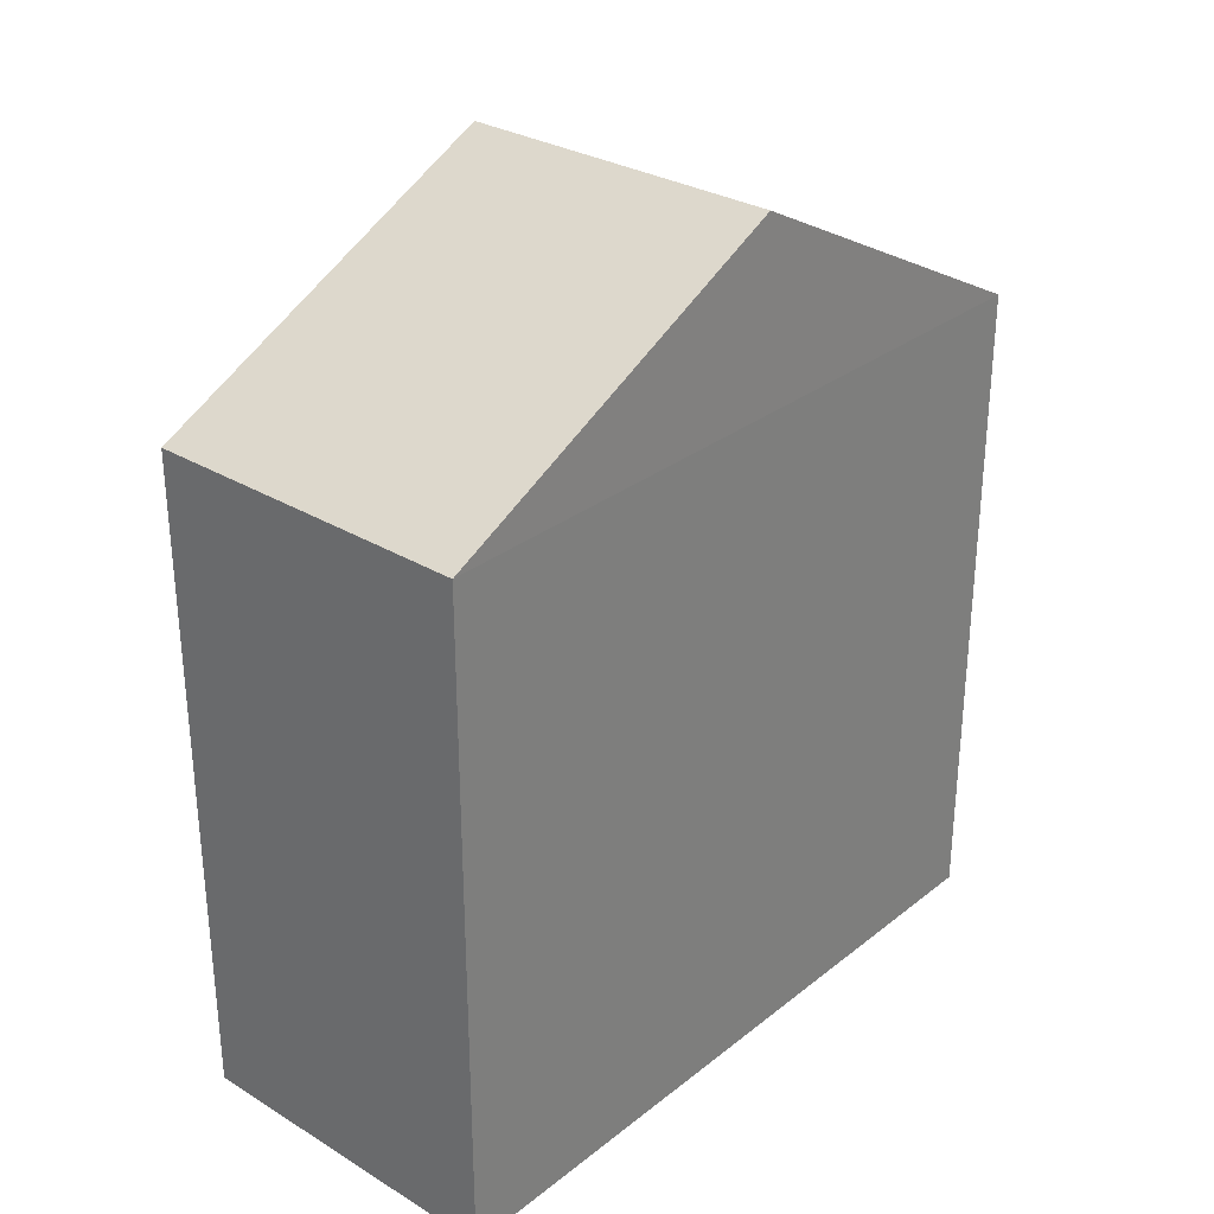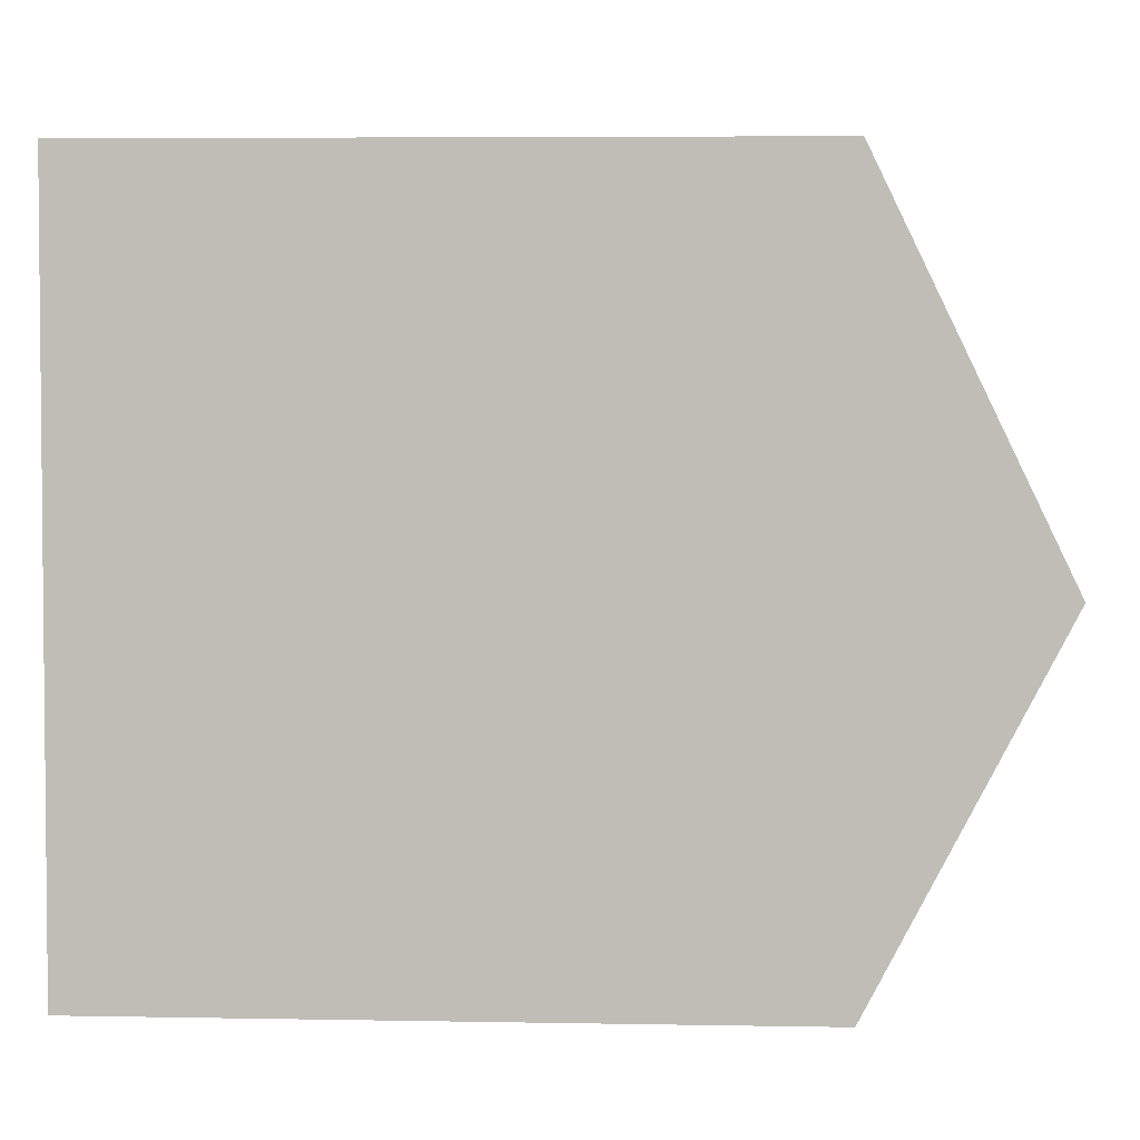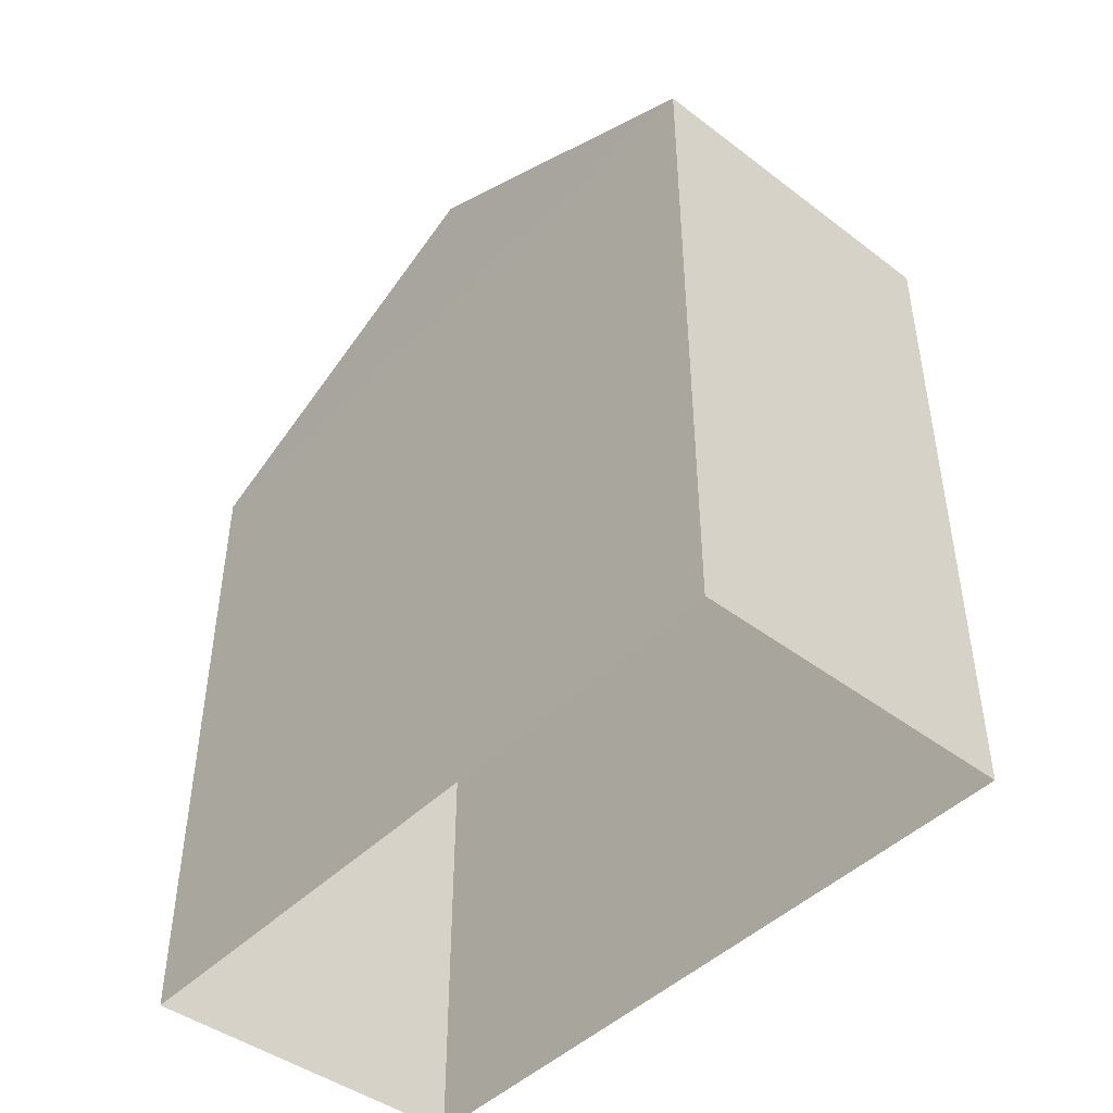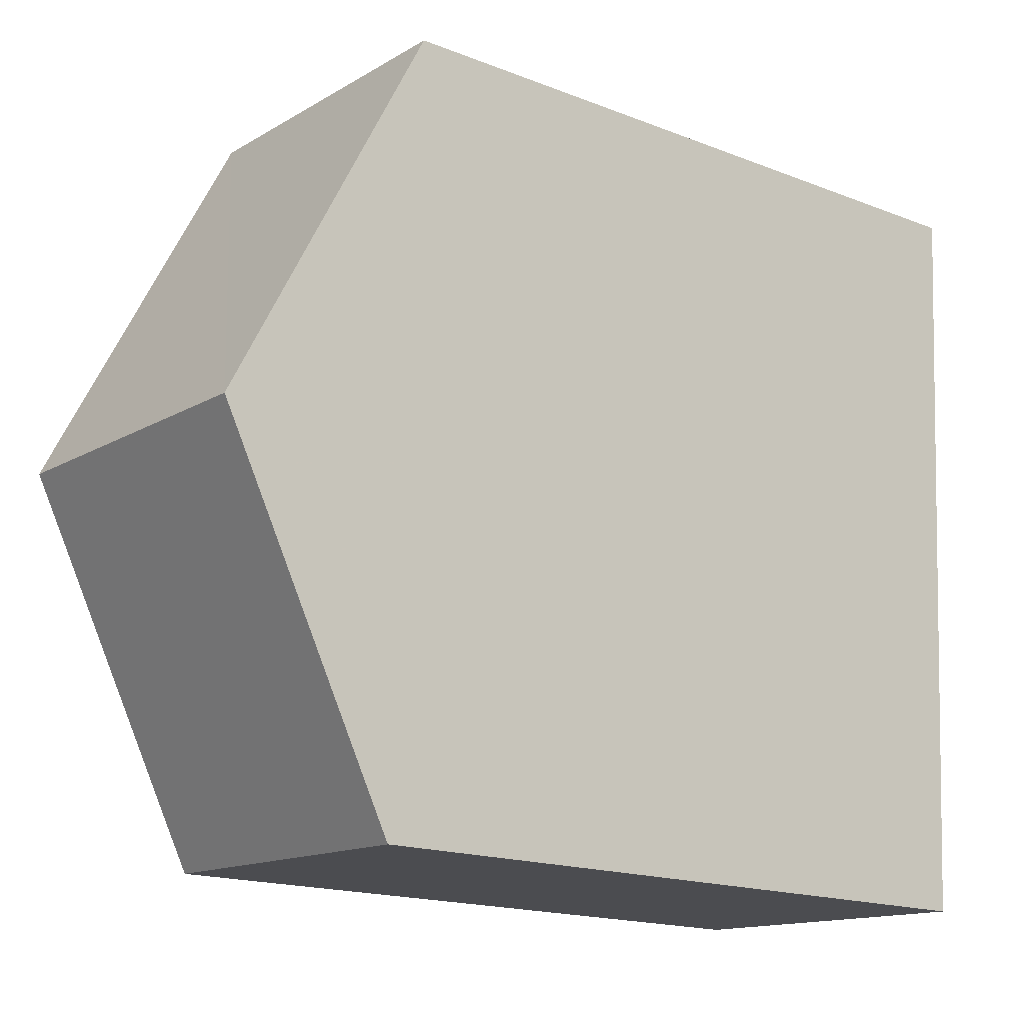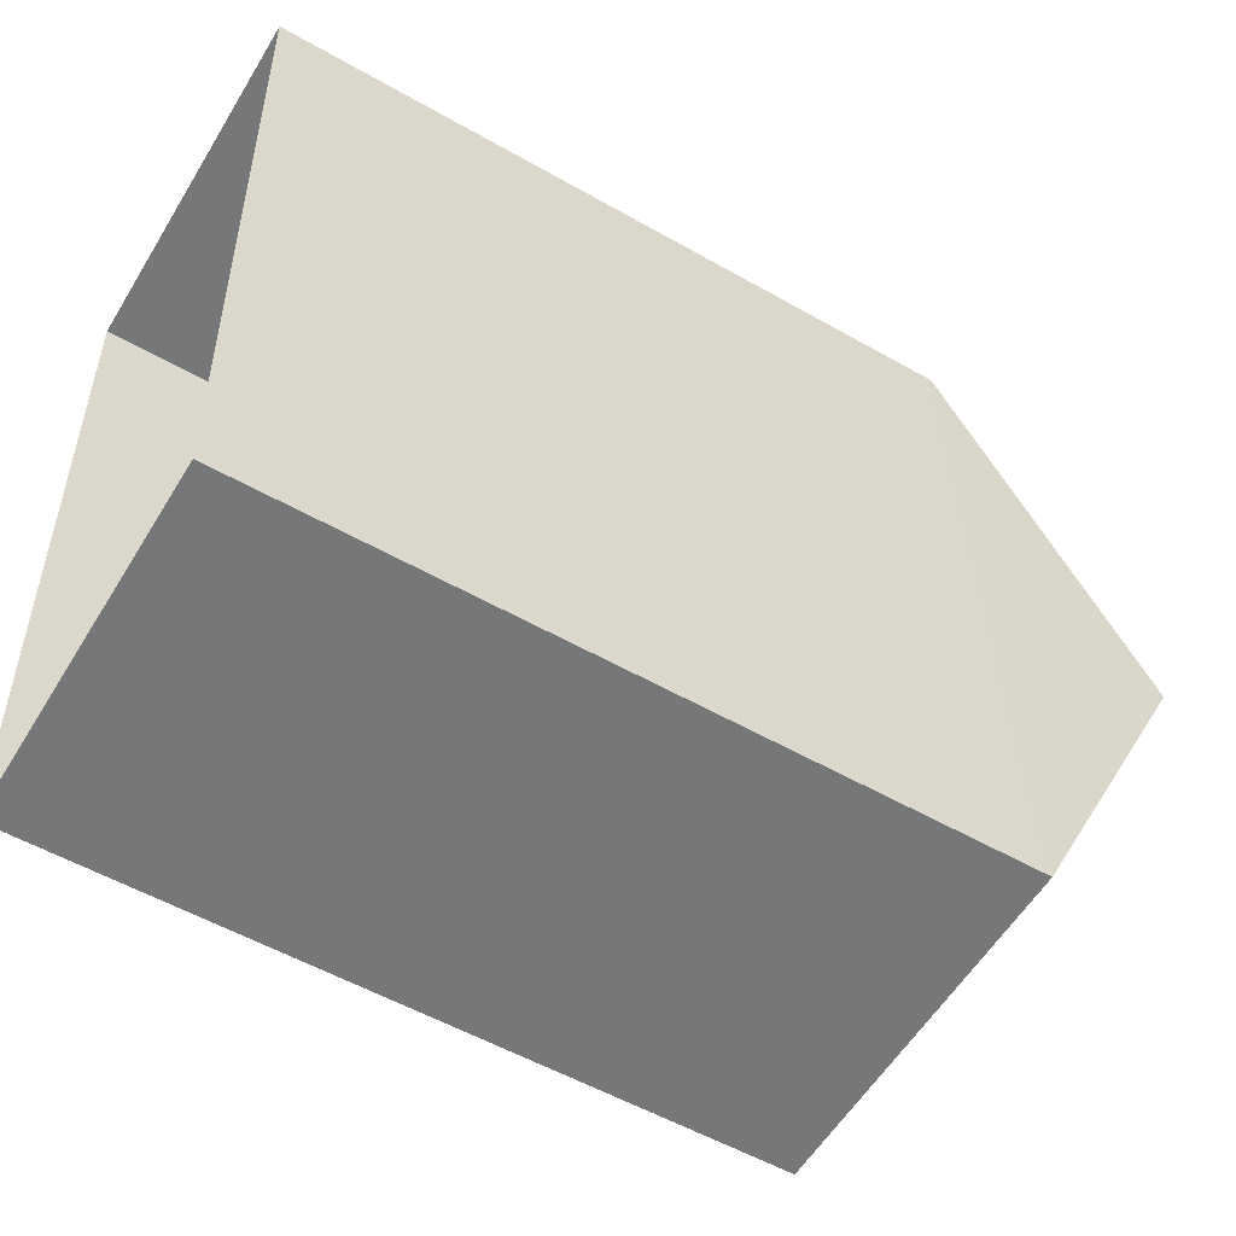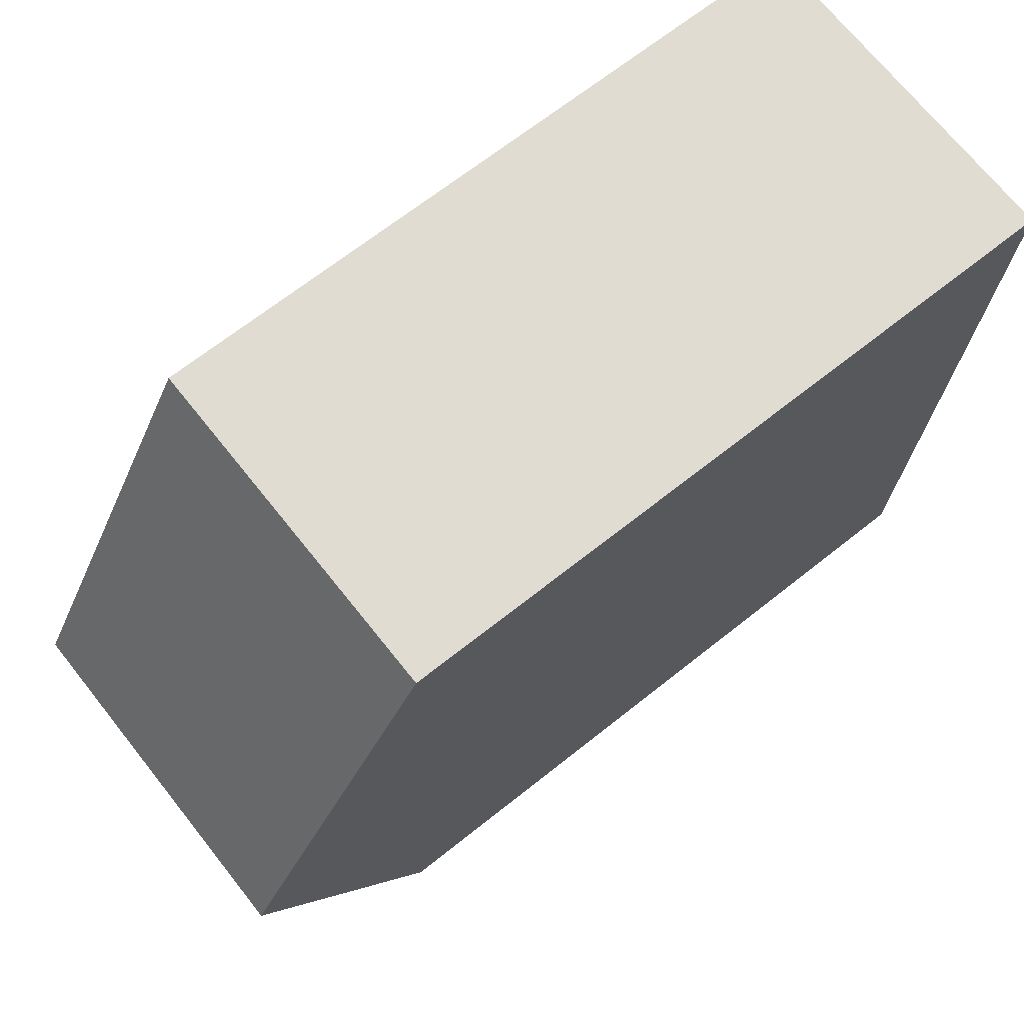
<metadata>
{"format":"obj","ext":"obj","renderer":"f3d","projection":"perspective","resolution":1024,"background":"white","views":[{"elev":29.9,"azim":-141.4,"up":"+Z"},{"elev":6.8,"azim":-87.0,"up":"+Y"},{"elev":-45.0,"azim":-44.0,"up":"+Z"},{"elev":-17.3,"azim":52.2,"up":"+Y"},{"elev":-54.4,"azim":-121.2,"up":"+Y"},{"elev":67.3,"azim":51.3,"up":"+Y"}]}
</metadata>
<code>
v -3.724e+05 -1.046e+05 27.67
v -3.724e+05 -1.046e+05 27.67
v -3.724e+05 -1.046e+05 27.67
v -3.724e+05 -1.046e+05 27.67
v -3.724e+05 -1.046e+05 39.95
v -3.724e+05 -1.046e+05 37.33
v -3.724e+05 -1.046e+05 39.95
v -3.724e+05 -1.046e+05 37.33
v -3.724e+05 -1.046e+05 37.33
v -3.724e+05 -1.046e+05 37.33
f 1 2 3
f 4 1 3
f 5 6 7
f 5 8 6
f 7 9 5
f 7 10 9
f 9 2 1
f 9 10 2
f 8 4 3
f 6 8 3
f 3 2 6
f 6 10 7
f 6 2 10
f 1 4 9
f 9 8 5
f 9 4 8

</code>
